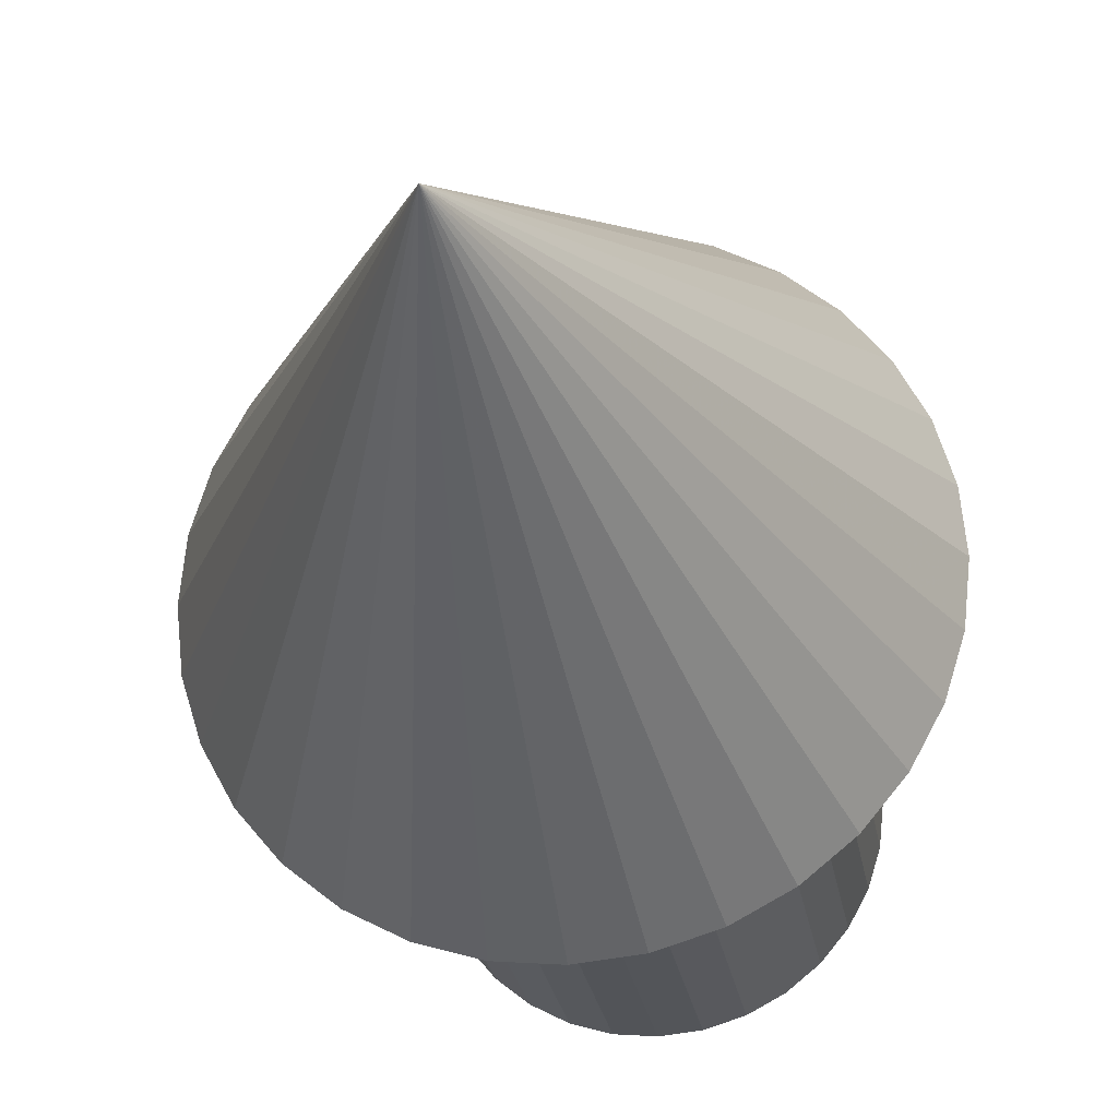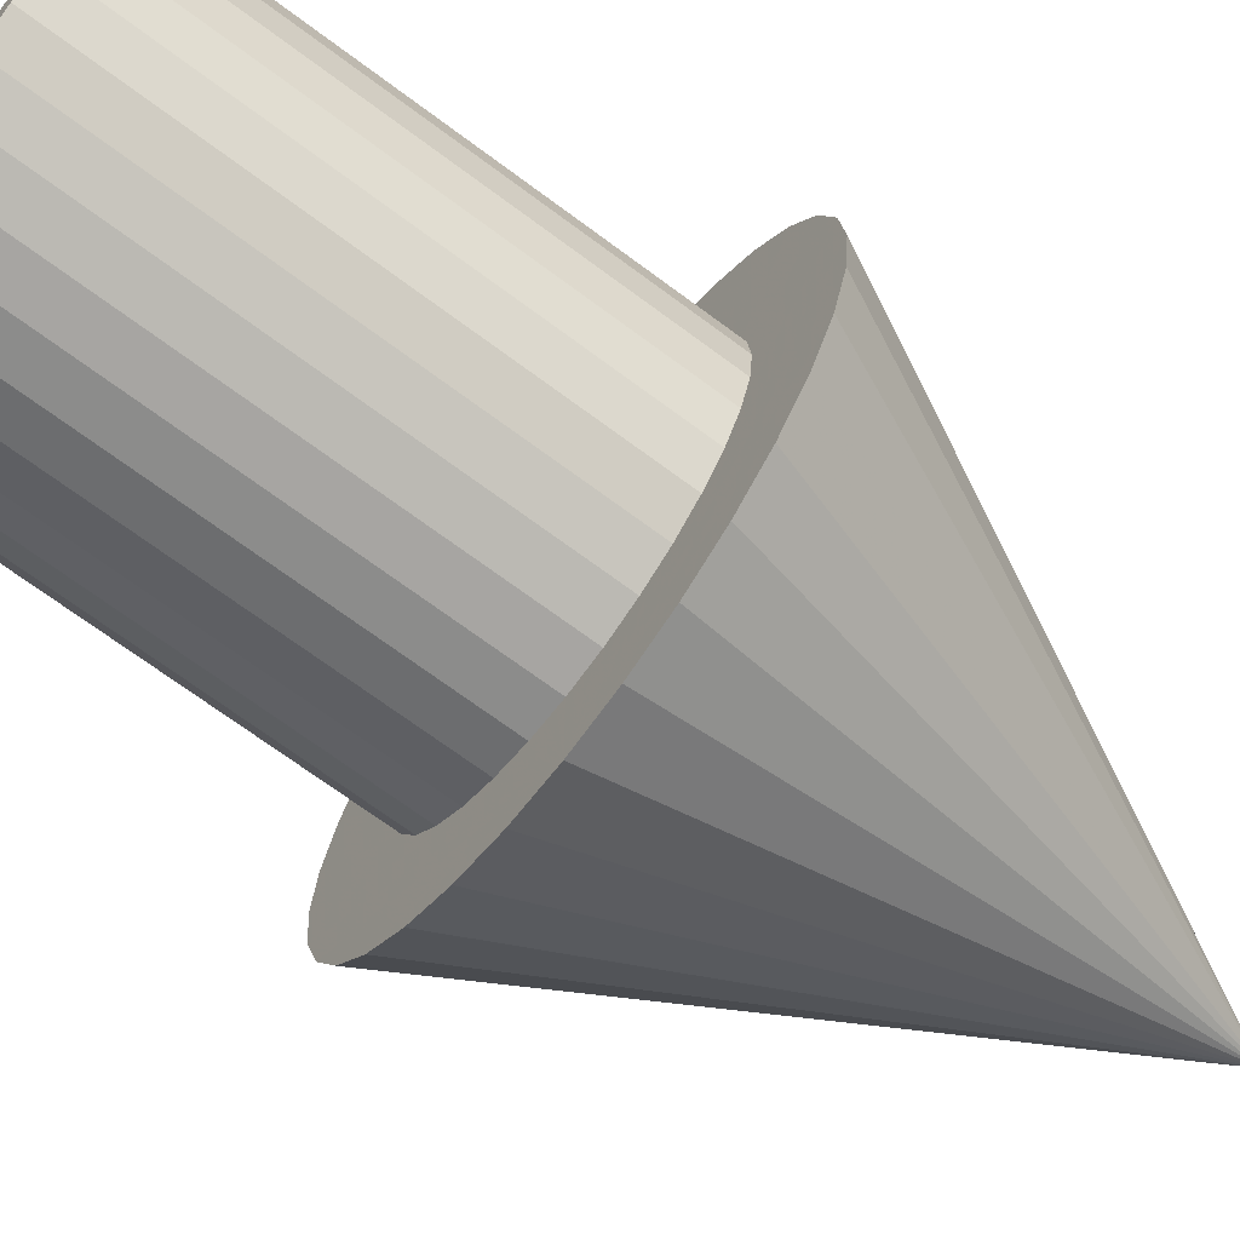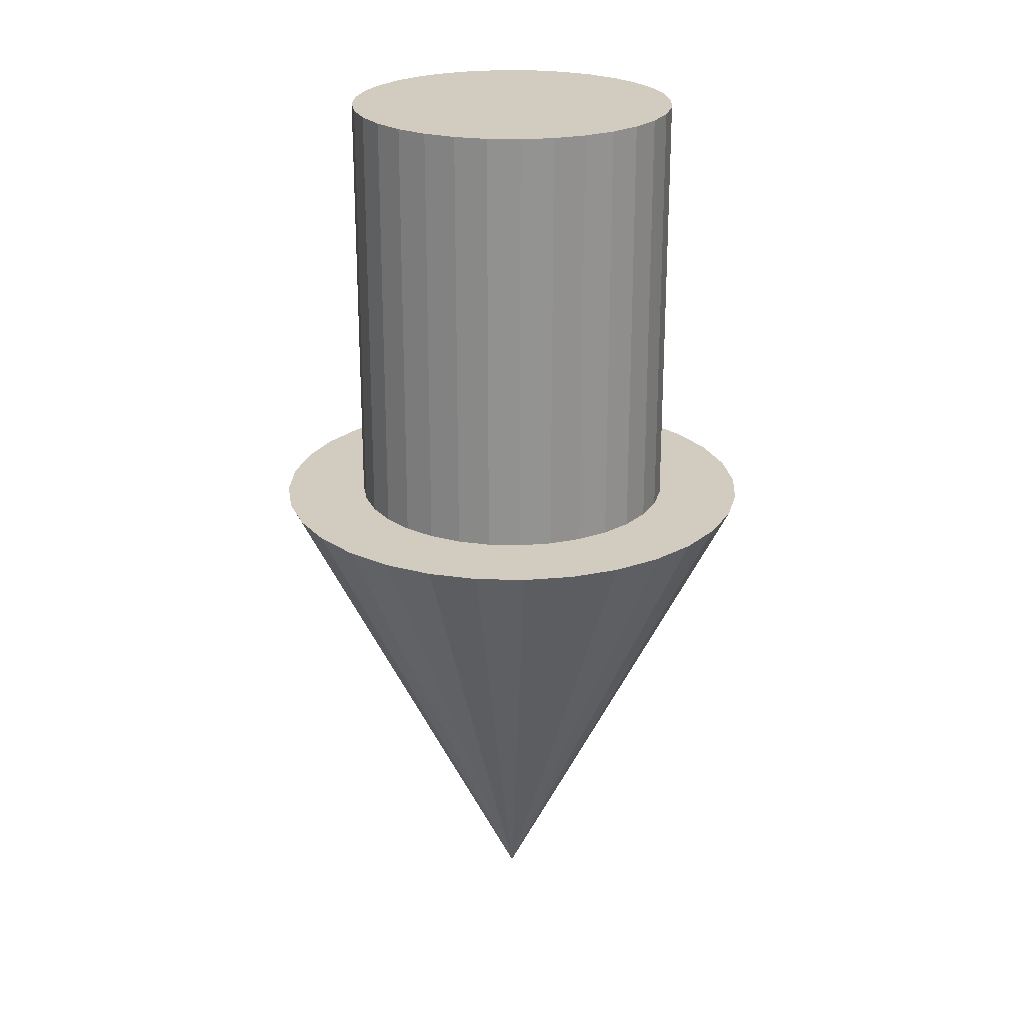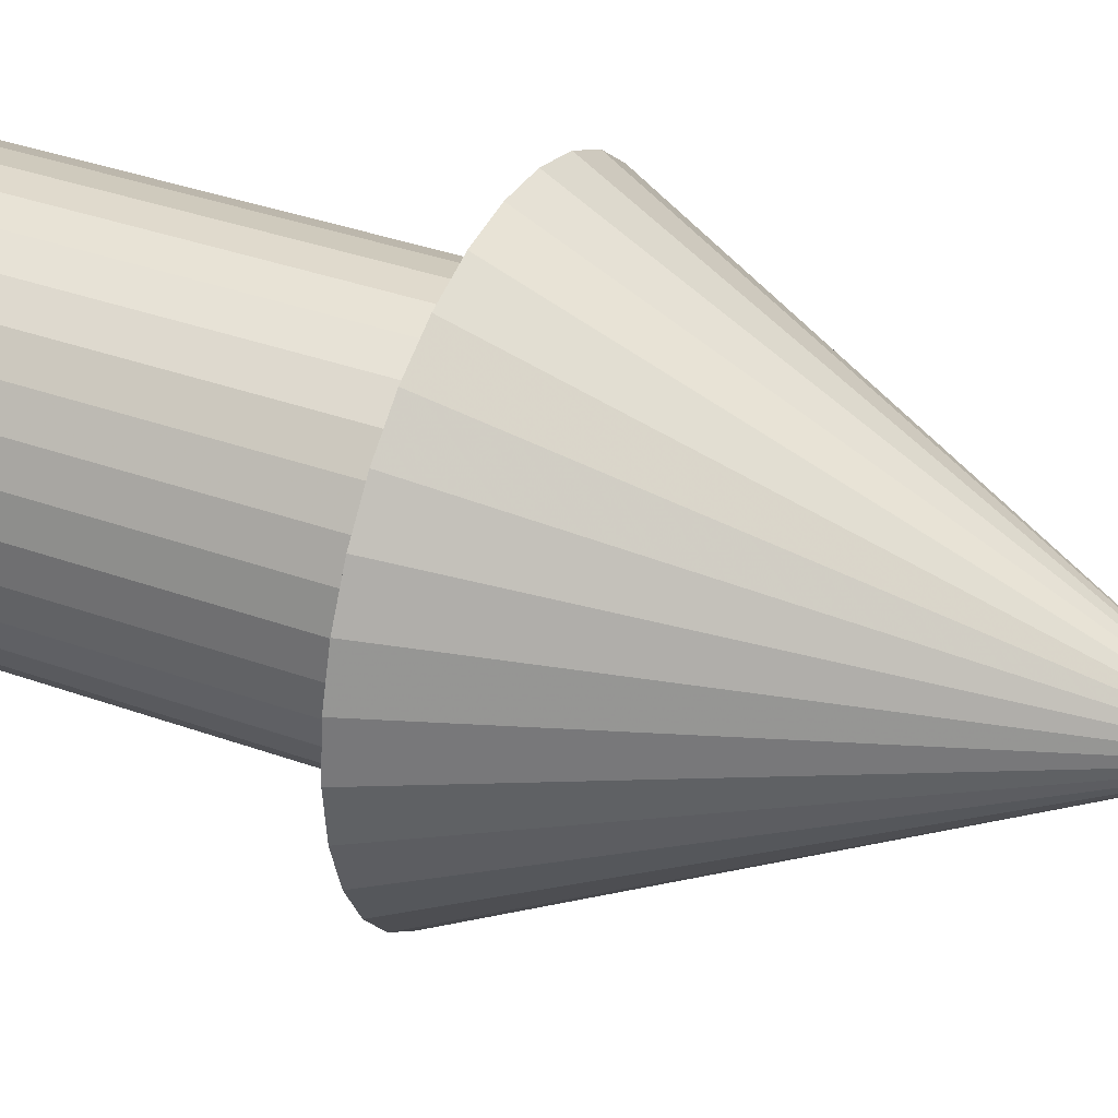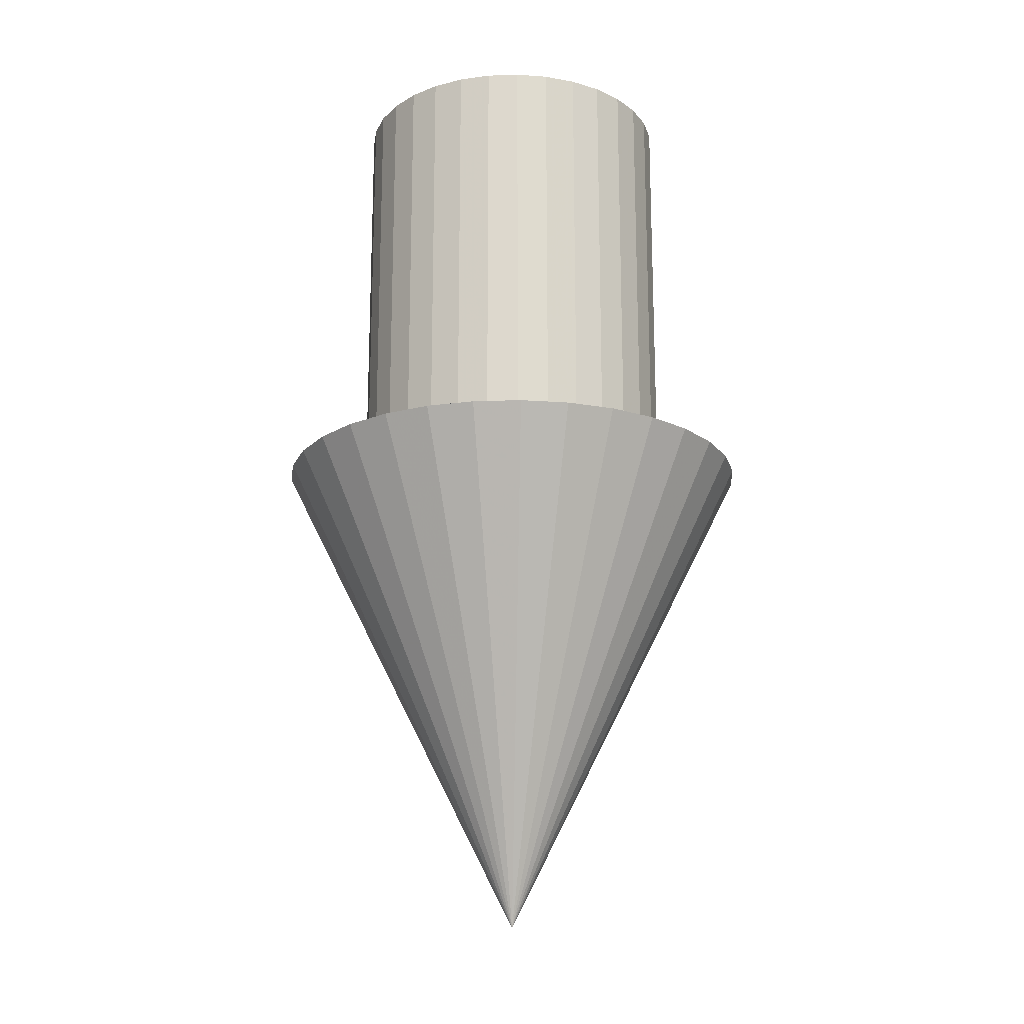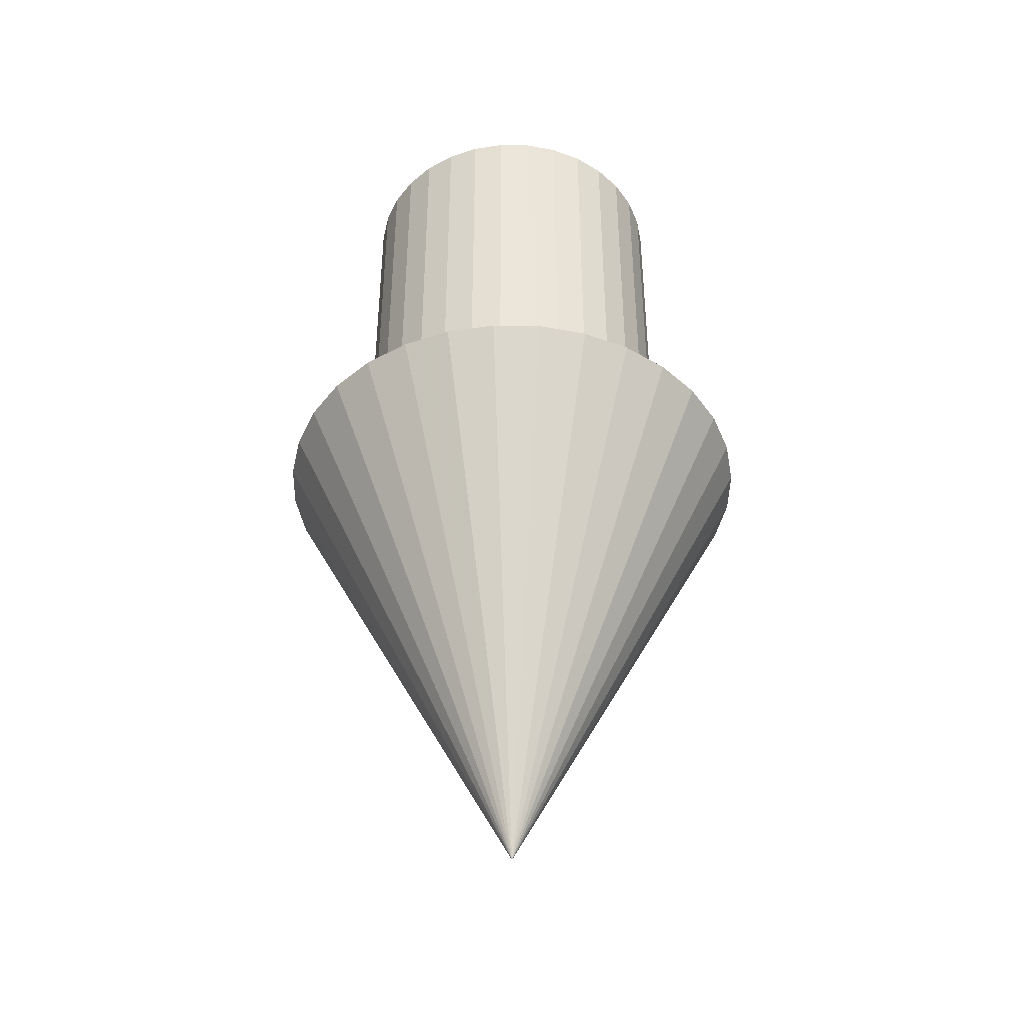
<metadata>
{"format":"obj","ext":"obj","renderer":"f3d","projection":"perspective","resolution":1024,"background":"white","views":[{"elev":-24.2,"azim":-171.3,"up":"+Y"},{"elev":-69.1,"azim":53.2,"up":"+Y"},{"elev":23.8,"azim":53.4,"up":"+Z"},{"elev":37.7,"azim":114.5,"up":"+Y"},{"elev":-18.9,"azim":-137.1,"up":"+Z"},{"elev":-43.3,"azim":-63.0,"up":"+Z"}]}
</metadata>
<code>
o Cylinder
v -0.00108 0.1703 -0.1253
v -0.00108 0.1703 0.4347
v 0.03214 0.167 -0.1253
v 0.03214 0.167 0.4347
v 0.06409 0.1573 -0.1253
v 0.06409 0.1573 0.4347
v 0.09353 0.1416 -0.1253
v 0.09353 0.1416 0.4347
v 0.1193 0.1204 -0.1253
v 0.1193 0.1204 0.4347
v 0.1405 0.09461 -0.1253
v 0.1405 0.09461 0.4347
v 0.1562 0.06517 -0.1253
v 0.1562 0.06517 0.4347
v 0.1659 0.03322 -0.1253
v 0.1659 0.03322 0.4347
v 0.1692 -0 -0.1253
v 0.1692 0 0.4347
v 0.1659 -0.03322 -0.1253
v 0.1659 -0.03322 0.4347
v 0.1562 -0.06517 -0.1253
v 0.1562 -0.06517 0.4347
v 0.1405 -0.09461 -0.1253
v 0.1405 -0.09461 0.4347
v 0.1193 -0.1204 -0.1253
v 0.1193 -0.1204 0.4347
v 0.09353 -0.1416 -0.1253
v 0.09353 -0.1416 0.4347
v 0.06409 -0.1573 -0.1253
v 0.06409 -0.1573 0.4347
v 0.03214 -0.167 -0.1253
v 0.03214 -0.167 0.4347
v -0.00108 -0.1703 -0.1253
v -0.00108 -0.1703 0.4347
v -0.0343 -0.167 -0.1253
v -0.0343 -0.167 0.4347
v -0.06625 -0.1573 -0.1253
v -0.06625 -0.1573 0.4347
v -0.09569 -0.1416 -0.1253
v -0.09569 -0.1416 0.4347
v -0.1215 -0.1204 -0.1253
v -0.1215 -0.1204 0.4347
v -0.1427 -0.09461 -0.1253
v -0.1427 -0.09461 0.4347
v -0.1584 -0.06517 -0.1253
v -0.1584 -0.06517 0.4347
v -0.1681 -0.03322 -0.1253
v -0.1681 -0.03322 0.4347
v -0.1714 0 -0.1253
v -0.1714 0 0.4347
v -0.1681 0.03322 -0.1253
v -0.1681 0.03322 0.4347
v -0.1584 0.06517 -0.1253
v -0.1584 0.06517 0.4347
v -0.1427 0.09461 -0.1253
v -0.1427 0.09461 0.4347
v -0.1215 0.1204 -0.1253
v -0.1215 0.1204 0.4347
v -0.09569 0.1416 -0.1253
v -0.09569 0.1416 0.4347
v -0.06625 0.1573 -0.1253
v -0.06625 0.1573 0.4347
v -0.0343 0.167 -0.1253
v -0.0343 0.167 0.4347
v -0.00108 -0.2563 -0.006163
v -0.00108 -0 -0.5188
v 0.04892 -0.2514 -0.006163
v 0.097 -0.2368 -0.006163
v 0.1413 -0.2131 -0.006163
v 0.1802 -0.1812 -0.006163
v 0.212 -0.1424 -0.006163
v 0.2357 -0.09808 -0.006163
v 0.2503 -0.05 -0.006163
v 0.2552 -0 -0.006163
v 0.2503 0.05 -0.006163
v 0.2357 0.09808 -0.006163
v 0.212 0.1424 -0.006163
v 0.1802 0.1812 -0.006163
v 0.1413 0.2131 -0.006163
v 0.097 0.2368 -0.006163
v 0.04892 0.2514 -0.006163
v -0.00108 0.2563 -0.006163
v -0.05108 0.2514 -0.006163
v -0.09916 0.2368 -0.006163
v -0.1435 0.2131 -0.006163
v -0.1823 0.1812 -0.006163
v -0.2142 0.1424 -0.006163
v -0.2379 0.09808 -0.006163
v -0.2525 0.05 -0.006163
v -0.2574 -0 -0.006163
v -0.2525 -0.05 -0.006163
v -0.2379 -0.09808 -0.006163
v -0.2142 -0.1424 -0.006163
v -0.1823 -0.1812 -0.006163
v -0.1435 -0.2131 -0.006163
v -0.09916 -0.2368 -0.006163
v -0.05108 -0.2514 -0.006163
f 1 2 4 3
f 3 4 6 5
f 5 6 8 7
f 7 8 10 9
f 9 10 12 11
f 11 12 14 13
f 13 14 16 15
f 15 16 18 17
f 17 18 20 19
f 19 20 22 21
f 21 22 24 23
f 23 24 26 25
f 25 26 28 27
f 27 28 30 29
f 29 30 32 31
f 31 32 34 33
f 33 34 36 35
f 35 36 38 37
f 37 38 40 39
f 39 40 42 41
f 41 42 44 43
f 43 44 46 45
f 45 46 48 47
f 47 48 50 49
f 49 50 52 51
f 51 52 54 53
f 53 54 56 55
f 55 56 58 57
f 57 58 60 59
f 59 60 62 61
f 4 2 64 62 60 58 56 54 52 50 48 46 44 42 40 38 36 34 32 30 28 26 24 22 20 18 16 14 12 10 8 6
f 63 64 2 1
f 61 62 64 63
f 1 3 5 7 9 11 13 15 17 19 21 23 25 27 29 31 33 35 37 39 41 43 45 47 49 51 53 55 57 59 61 63
f 96 66 97
f 65 66 67
f 97 66 65
f 67 66 68
f 95 66 96
f 94 66 95
f 93 66 94
f 92 66 93
f 91 66 92
f 90 66 91
f 89 66 90
f 88 66 89
f 87 66 88
f 86 66 87
f 85 66 86
f 84 66 85
f 83 66 84
f 82 66 83
f 81 66 82
f 80 66 81
f 79 66 80
f 78 66 79
f 77 66 78
f 76 66 77
f 75 66 76
f 74 66 75
f 73 66 74
f 72 66 73
f 71 66 72
f 70 66 71
f 69 66 70
f 68 66 69
f 65 67 68 69 70 71 72 73 74 75 76 77 78 79 80 81 82 83 84 85 86 87 88 89 90 91 92 93 94 95 96 97

</code>
